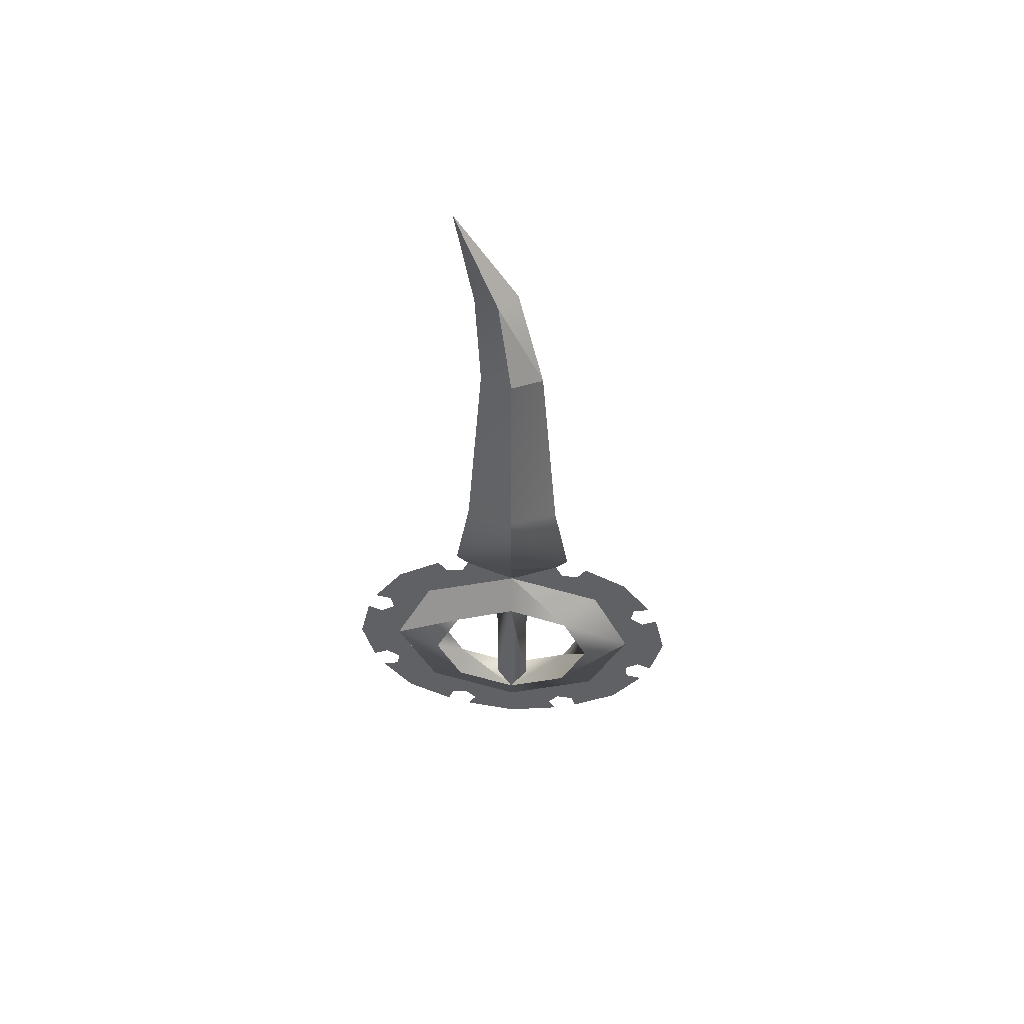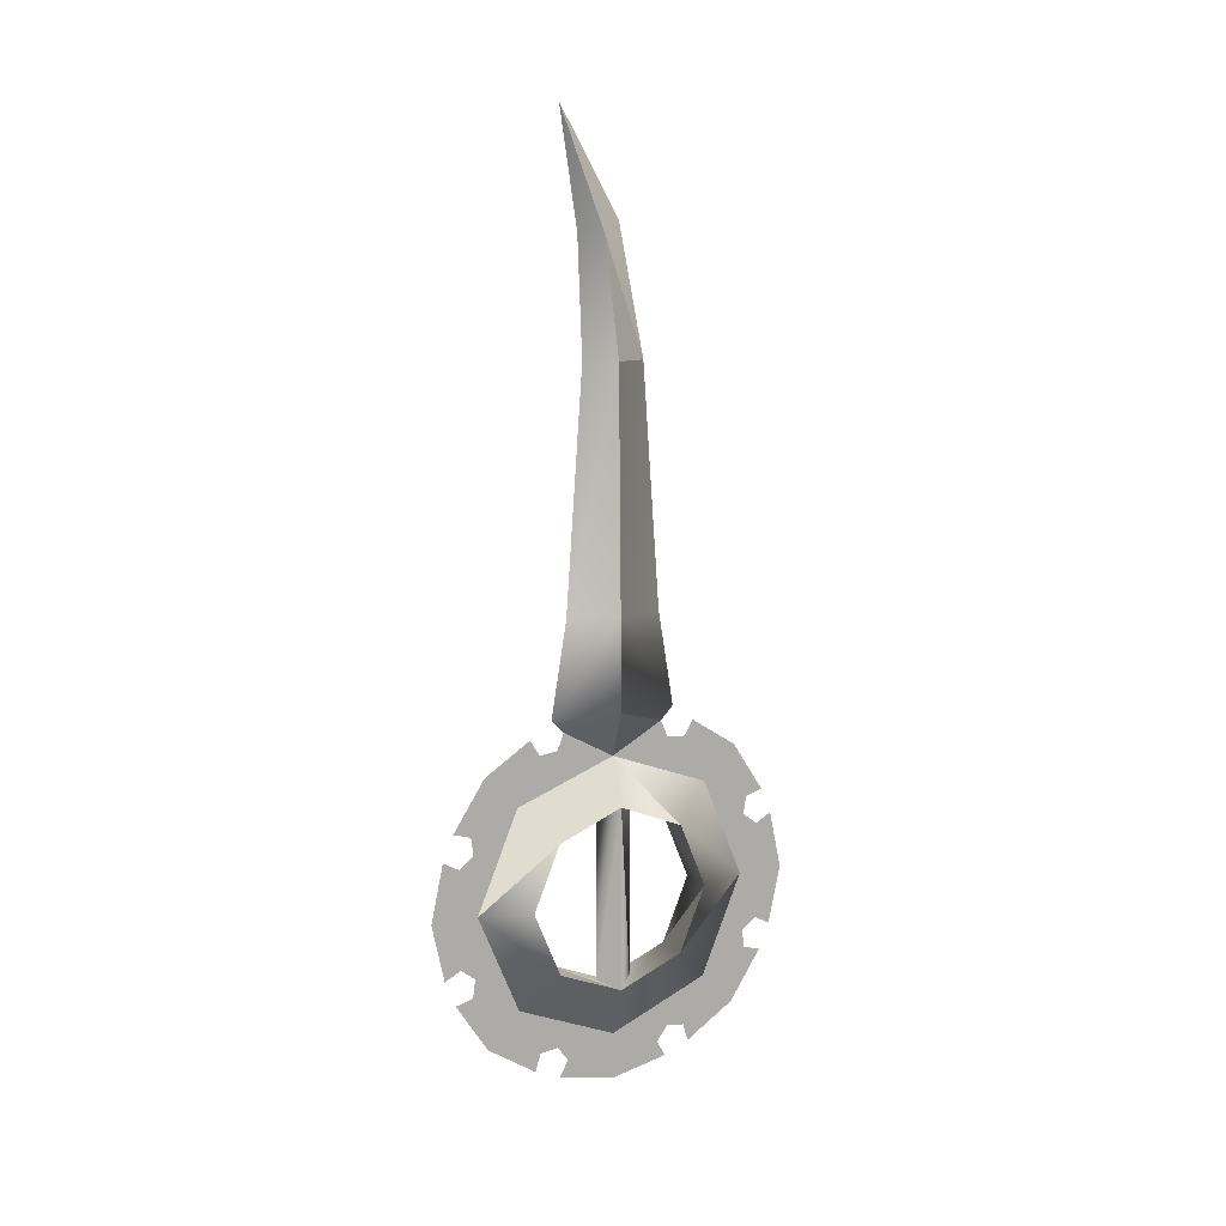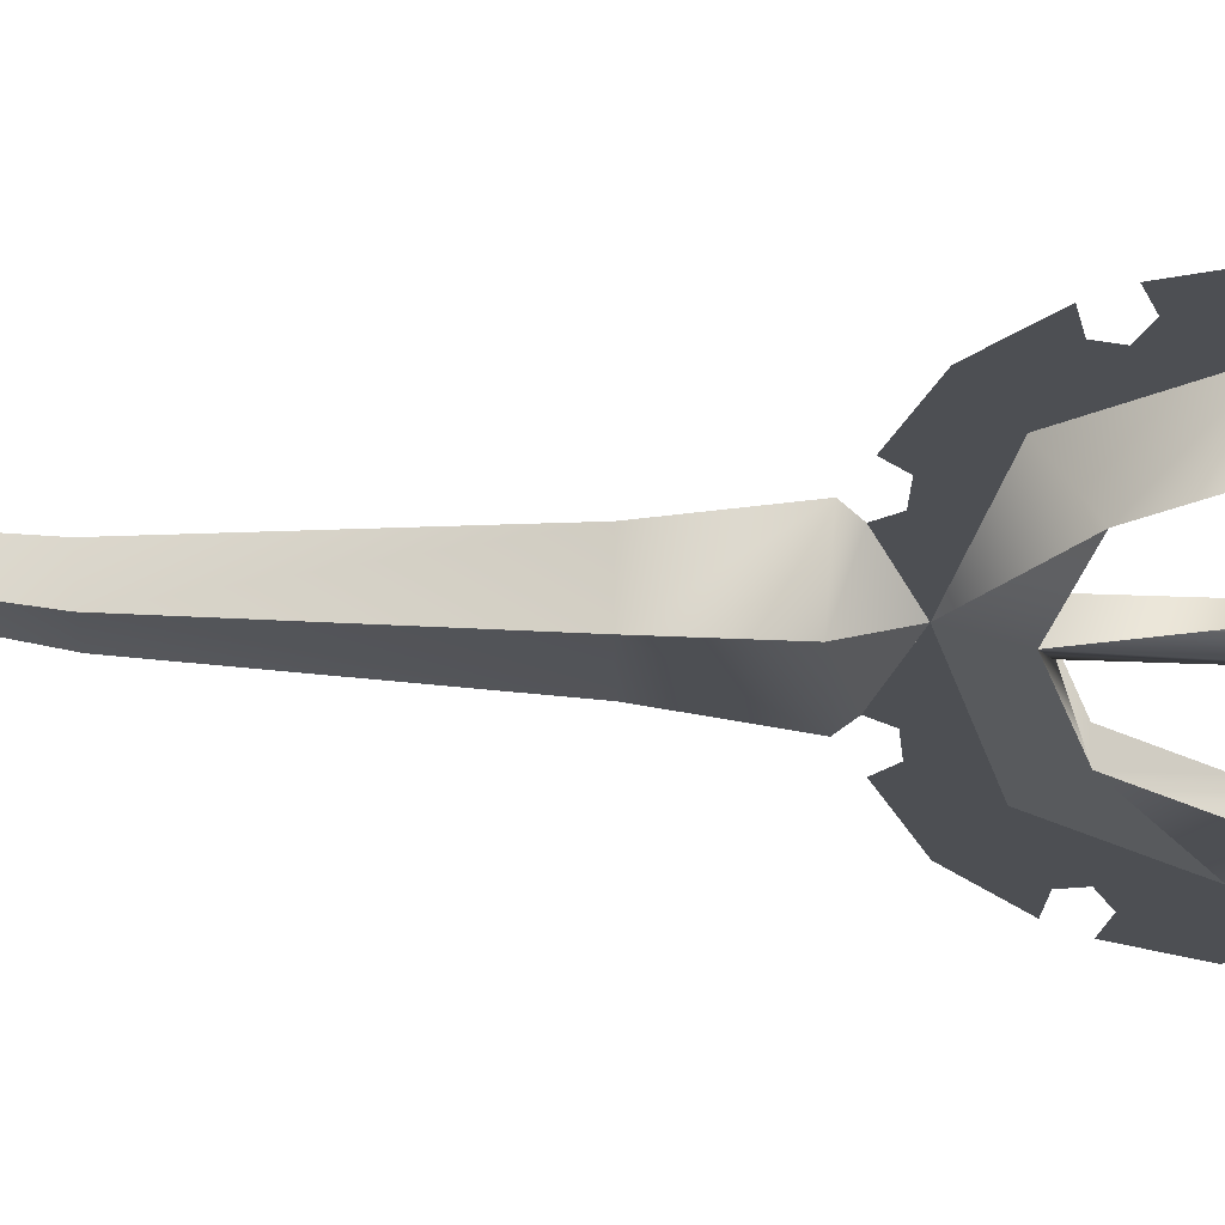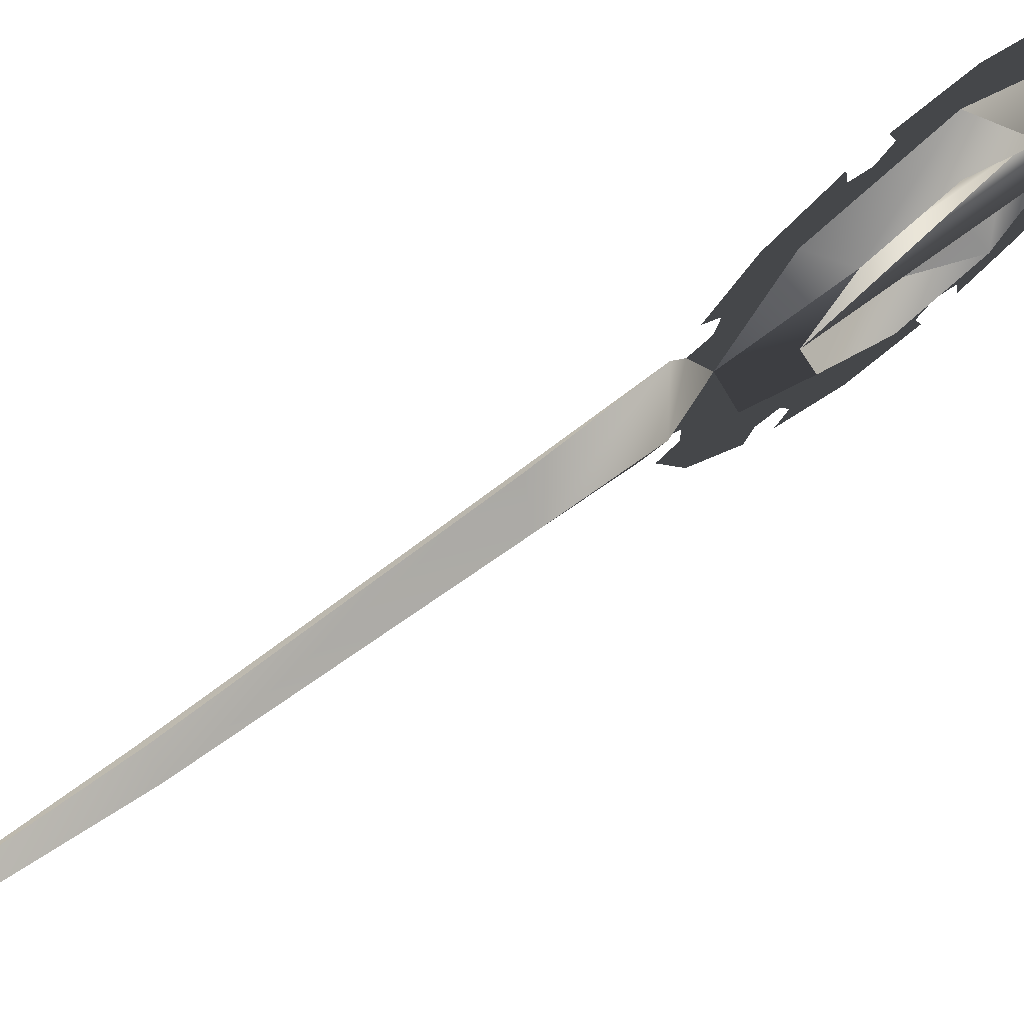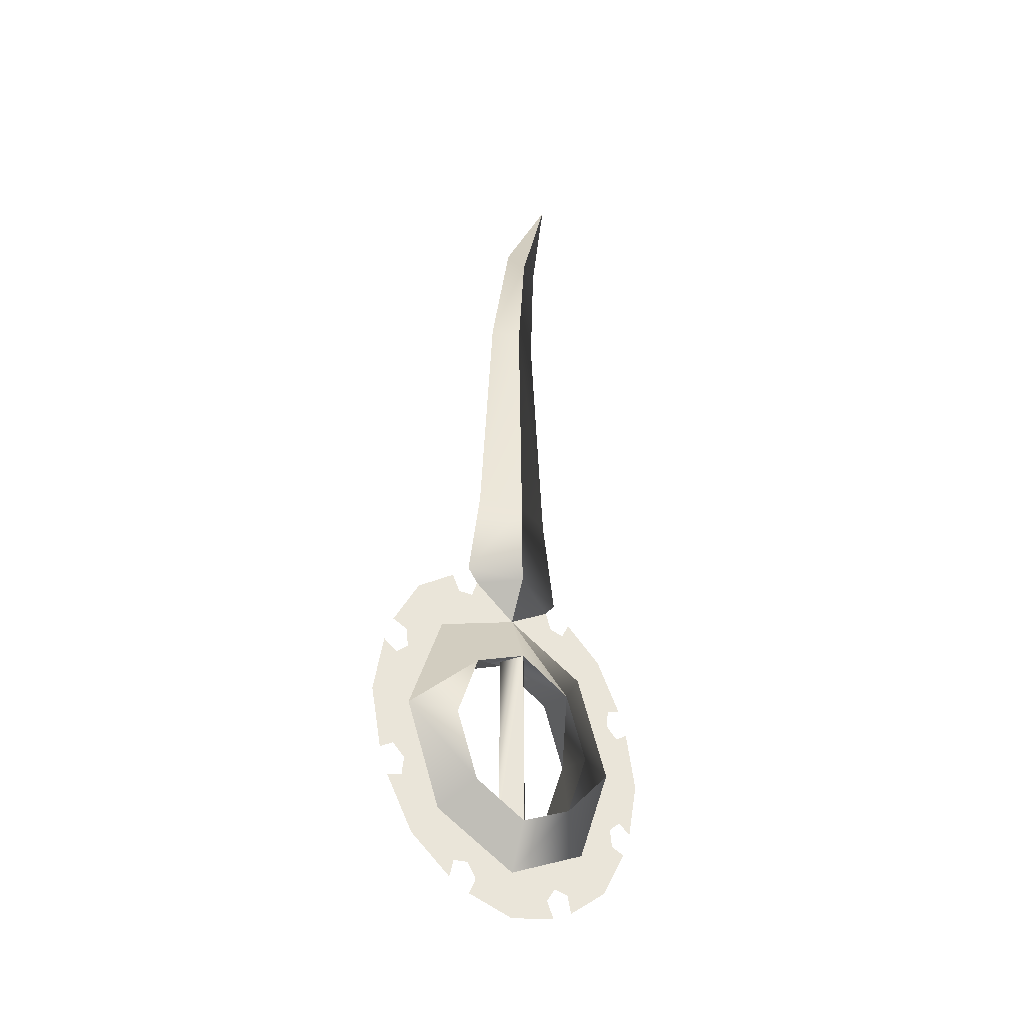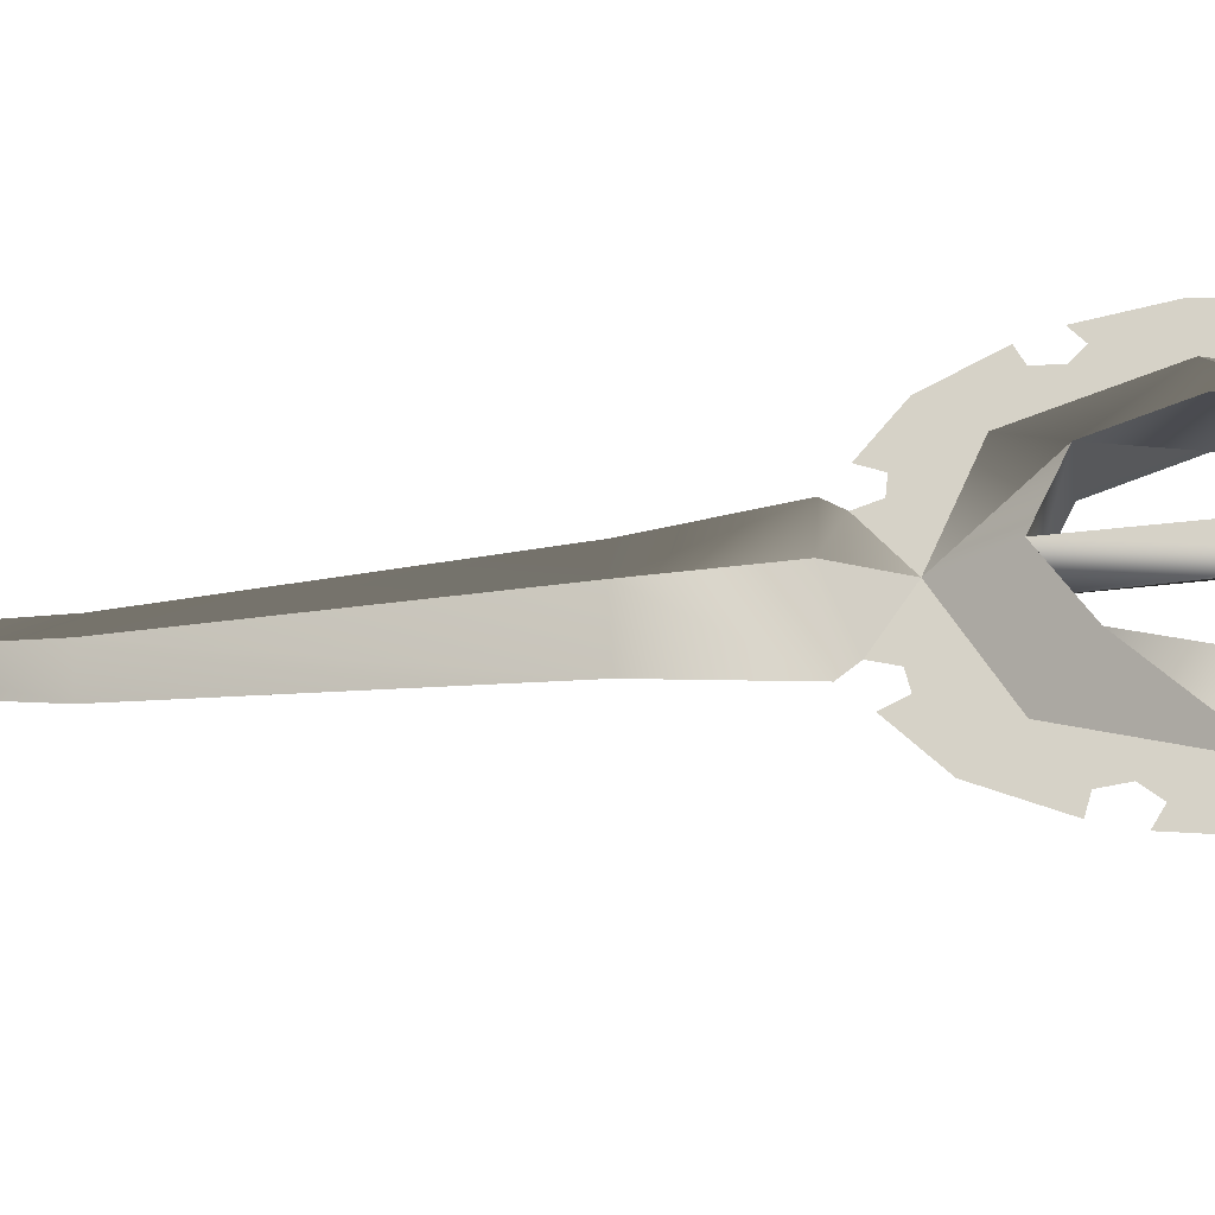
<metadata>
{"format":"obj","ext":"obj","renderer":"f3d","projection":"perspective","resolution":1024,"background":"white","views":[{"elev":55.3,"azim":-95.3,"up":"+Z"},{"elev":11.4,"azim":-126.4,"up":"+Z"},{"elev":27.2,"azim":93.9,"up":"+Y"},{"elev":59.6,"azim":51.1,"up":"+Y"},{"elev":-30.7,"azim":37.2,"up":"+Z"},{"elev":-59.7,"azim":96.3,"up":"+Y"}]}
</metadata>
<code>
o paine
v 0.01512 0.1329 0.01686
v -0.008787 0.08772 0.01686
v -0.01282 0.06223 0.07924
v -0.01282 0.06223 -0.04553
v 0.008853 0.09331 -0.07962
v -0.006239 -0.00198 -0.1197
v -0.006239 -0.00198 -0.1197
v -0.02258 0.000609 -0.07134
v -0.01282 0.06223 -0.04553
v -0.03234 -0.06101 -0.04553
v -0.02133 -0.09727 -0.07962
v -0.0276 -0.1368 0.01686
v -0.0276 -0.1368 0.01686
v -0.03638 -0.0865 0.01686
v -0.03234 -0.06101 -0.04553
v -0.03234 -0.06101 0.07924
v -0.02133 -0.09727 0.1133
v -0.006239 -0.00198 0.1497
v -0.006239 -0.00198 0.1497
v -0.02258 0.000609 0.1051
v -0.03234 -0.06101 0.07924
v -0.01282 0.06223 0.07924
v 0.008853 0.09331 0.1133
v 0.01512 0.1329 0.01686
v 0.000348 -0.06618 0.07924
v -0.02133 -0.09727 0.1133
v -0.0276 -0.1368 0.01686
v -0.006239 -0.00198 0.1497
v 0.01011 -0.004569 0.1051
v 0.01987 0.05705 0.07924
v 0.01987 0.05705 0.07924
v 0.008853 0.09331 0.1133
v -0.006239 -0.00198 0.1497
v 0.01512 0.1329 0.01686
v 0.0239 0.08254 0.01686
v 0.01987 0.05705 -0.04553
v 0.01987 0.05705 -0.04553
v 0.008853 0.09331 -0.07962
v 0.01512 0.1329 0.01686
v -0.006239 -0.00198 -0.1197
v 0.01011 -0.004569 -0.07134
v 0.000348 -0.06618 -0.04553
v 0.000348 -0.06618 -0.04553
v -0.02133 -0.09727 -0.07962
v -0.006239 -0.00198 -0.1197
v -0.0276 -0.1368 0.01686
v -0.003691 -0.09168 0.01686
v 0.000348 -0.06618 0.07924
v -0.008787 0.08772 0.01686
v 0.0239 0.08254 0.01686
v 0.01987 0.05705 0.07924
v 0.01987 0.05705 -0.04553
v -0.01282 0.06223 -0.04553
v -0.02258 0.000609 -0.07134
v -0.02258 0.000609 -0.07134
v 0.01011 -0.004569 -0.07134
v 0.01987 0.05705 -0.04553
v 0.000348 -0.06618 -0.04553
v -0.03234 -0.06101 -0.04553
v -0.03638 -0.0865 0.01686
v -0.03638 -0.0865 0.01686
v -0.003691 -0.09168 0.01686
v 0.000348 -0.06618 -0.04553
v 0.000348 -0.06618 0.07924
v -0.03234 -0.06101 0.07924
v -0.02258 0.000609 0.1051
v -0.02258 0.000609 0.1051
v 0.01011 -0.004569 0.1051
v 0.000348 -0.06618 0.07924
v 0.01987 0.05705 0.07924
v -0.01282 0.06223 0.07924
v -0.008787 0.08772 0.01686
v -0.008931 -0.01898 -0.06423
v -0.008931 -0.01898 0.09795
v -0.02258 0.000609 0.1051
v 0.01011 -0.004569 0.1051
v 0.01011 -0.004569 -0.07134
v -0.003547 0.01502 -0.06423
v -0.003547 0.01502 -0.06423
v -0.003547 0.01502 0.09795
v 0.01011 -0.004569 0.1051
v -0.02258 0.000609 0.1051
v -0.02258 0.000609 -0.07134
v -0.008931 -0.01898 -0.06423
v -0.02209 0.000531 0.1934
v 0.001553 0.04722 0.1774
v -0.006239 -0.00198 0.1497
v 0.003468 0.05931 0.1903
v -0.02144 0.000428 0.2813
v 0.001087 0.04428 0.2813
v -0.01752 -0.000193 0.509
v -0.001501 0.02793 0.509
v -0.01219 0.0112 0.6195
v -0.000829 0.03218 0.62
v 0.001838 0.04902 0.7301
v 0.009614 -0.004491 0.1934
v -0.01403 -0.05118 0.1774
v -0.006239 -0.00198 0.1497
v -0.01595 -0.06327 0.1903
v 0.008961 -0.004388 0.2813
v -0.01357 -0.04824 0.2813
v 0.00504 -0.003766 0.509
v -0.01098 -0.03189 0.509
v 0.003497 0.00871 0.6195
v -0.007171 -0.007866 0.6298
v 0.001838 0.04902 0.7301
v 0.003497 0.00871 0.6195
v -0.000829 0.03218 0.62
v 0.001838 0.04902 0.7301
v -0.001501 0.02793 0.509
v 0.00504 -0.003766 0.509
v 0.001087 0.04428 0.2813
v 0.008961 -0.004388 0.2813
v 0.003468 0.05931 0.1903
v 0.009614 -0.004491 0.1934
v 0.001553 0.04722 0.1774
v -0.006239 -0.00198 0.1497
v 0.01784 0.15 0.06402
v 0.02213 0.1772 0.01686
v 0.02027 0.1654 0.07246
v 0.01512 0.1329 0.01686
v 0.01563 0.1361 0.07478
v 0.008853 0.09331 0.1133
v 0.016 0.1384 0.09232
v 0.01382 0.1247 0.1451
v 0.01867 0.1553 0.09728
v 0.016 0.1384 -0.0586
v 0.01382 0.1247 -0.1114
v 0.01867 0.1553 -0.06356
v 0.008853 0.09331 -0.07962
v 0.01563 0.1361 -0.04106
v 0.01784 0.15 -0.0303
v 0.02027 0.1654 -0.03874
v -0.01804 -0.07651 -0.1253
v -0.0263 -0.1287 -0.1114
v -0.01882 -0.08141 -0.1423
v -0.02133 -0.09727 -0.07962
v -0.0153 -0.05918 -0.123
v -0.006239 -0.00198 -0.1197
v -0.01362 -0.04856 -0.137
v -0.006239 -0.00198 -0.1645
v -0.01494 -0.0569 -0.1526
v -0.03031 -0.154 -0.0303
v -0.03461 -0.1811 0.01686
v -0.03275 -0.1693 -0.03874
v -0.0276 -0.1368 0.01686
v -0.02811 -0.1401 -0.04106
v -0.02848 -0.1424 -0.0586
v -0.03114 -0.1592 -0.06356
v -0.02848 -0.1424 0.09232
v -0.0263 -0.1287 0.1451
v -0.03114 -0.1592 0.09728
v -0.02133 -0.09727 0.1133
v -0.02811 -0.1401 0.07478
v -0.03031 -0.154 0.06402
v -0.03275 -0.1693 0.07246
v 0.001139 0.0446 -0.137
v 0.002459 0.05294 -0.1526
v 0.002821 0.05522 -0.123
v 0.005565 0.07255 -0.1253
v 0.006342 0.07745 -0.1423
v 0.01784 0.15 -0.0303
v 0.02213 0.1772 0.01686
v 0.02027 0.1654 -0.03874
v 0.01512 0.1329 0.01686
v 0.01563 0.1361 -0.04106
v 0.008853 0.09331 -0.07962
v 0.016 0.1384 -0.0586
v 0.01382 0.1247 -0.1114
v 0.01867 0.1553 -0.06356
v 0.016 0.1384 0.09232
v 0.01382 0.1247 0.1451
v 0.01867 0.1553 0.09728
v 0.008853 0.09331 0.1133
v 0.01563 0.1361 0.07478
v 0.01784 0.15 0.06402
v 0.02027 0.1654 0.07246
v 0.005565 0.07255 -0.1253
v 0.006342 0.07745 -0.1423
v 0.002821 0.05522 -0.123
v -0.006239 -0.00198 -0.1197
v 0.001139 0.0446 -0.137
v -0.006239 -0.00198 -0.1645
v 0.002459 0.05294 -0.1526
v -0.007171 -0.007866 0.6298
v -0.01219 0.0112 0.6195
v -0.01098 -0.03189 0.509
v 0.001838 0.04902 0.7301
v -0.02848 -0.1424 -0.0586
v -0.0263 -0.1287 -0.1114
v -0.03114 -0.1592 -0.06356
v -0.02133 -0.09727 -0.07962
v -0.02811 -0.1401 -0.04106
v -0.0276 -0.1368 0.01686
v -0.03031 -0.154 -0.0303
v -0.03461 -0.1811 0.01686
v -0.03275 -0.1693 -0.03874
v -0.03031 -0.154 0.06402
v -0.03275 -0.1693 0.07246
v -0.02811 -0.1401 0.07478
v -0.02133 -0.09727 0.1133
v -0.02848 -0.1424 0.09232
v -0.0263 -0.1287 0.1451
v -0.03114 -0.1592 0.09728
v -0.01362 -0.04856 -0.137
v -0.01494 -0.0569 -0.1526
v -0.0153 -0.05918 -0.123
v -0.01804 -0.07651 -0.1253
v -0.01882 -0.08141 -0.1423
v -0.01509 -0.05788 0.1612
v -0.006239 -0.00198 0.1497
v -0.01403 -0.05118 0.1774
v -0.01784 -0.0752 0.159
v -0.01929 -0.08435 0.1742
v 0.005358 0.07124 0.159
v 0.006808 0.08039 0.1742
v 0.002614 0.05392 0.1612
v 0.001553 0.04722 0.1774
v 0.002614 0.05392 0.1612
v -0.006239 -0.00198 0.1497
v 0.001553 0.04722 0.1774
v 0.005358 0.07124 0.159
v 0.006808 0.08039 0.1742
v -0.01784 -0.0752 0.159
v -0.01929 -0.08435 0.1742
v -0.01509 -0.05788 0.1612
v -0.01403 -0.05118 0.1774
v -0.01595 -0.06327 0.1903
v -0.02209 0.000531 0.1934
v -0.01403 -0.05118 0.1774
v -0.02144 0.000428 0.2813
v -0.01357 -0.04824 0.2813
v -0.01752 -0.000193 0.509
v -0.01098 -0.03189 0.509
v -0.02209 0.000531 0.1934
v -0.006239 -0.00198 0.1497
v -0.01403 -0.05118 0.1774
v -0.01219 0.0112 0.6195
v -0.01752 -0.000193 0.509
v -0.01098 -0.03189 0.509
f 1 2 3
f 2 1 4
f 4 1 5
f 4 5 6
f 7 8 9
f 8 7 10
f 11 10 7
f 10 11 12
f 13 14 15
f 14 13 16
f 17 16 13
f 16 17 18
f 19 20 21
f 20 19 22
f 23 22 19
f 22 23 24
f 25 26 27
f 26 25 28
f 29 28 25
f 28 29 30
f 31 32 33
f 32 31 34
f 35 34 31
f 34 35 36
f 37 38 39
f 38 37 40
f 41 40 37
f 40 41 42
f 43 44 45
f 44 43 46
f 47 46 43
f 46 47 48
f 49 50 51
f 50 49 52
f 53 52 49
f 52 53 54
f 55 56 57
f 56 55 58
f 59 58 55
f 58 59 60
f 61 62 63
f 62 61 64
f 65 64 61
f 64 65 66
f 67 68 69
f 68 67 70
f 71 70 67
f 70 71 72
f 73 74 75
f 74 73 76
f 77 76 73
f 76 77 78
f 79 80 81
f 80 79 82
f 83 82 79
f 82 83 84
f 85 86 87
f 86 85 88
f 89 88 85
f 88 89 90
f 91 90 89
f 90 91 92
f 93 92 91
f 92 93 94
f 95 94 93
f 96 97 98
f 97 96 99
f 100 99 96
f 99 100 101
f 102 101 100
f 101 102 103
f 104 103 102
f 103 104 105
f 106 105 104
f 107 108 109
f 108 107 110
f 111 110 107
f 110 111 112
f 113 112 111
f 112 113 114
f 115 114 113
f 114 115 116
f 117 116 115
f 118 119 120
f 119 118 121
f 122 121 118
f 121 122 123
f 124 123 122
f 123 124 125
f 126 125 124
f 127 128 129
f 128 127 130
f 131 130 127
f 130 131 121
f 132 121 131
f 121 132 119
f 133 119 132
f 134 135 136
f 135 134 137
f 138 137 134
f 137 138 139
f 140 139 138
f 139 140 141
f 142 141 140
f 143 144 145
f 144 143 146
f 147 146 143
f 146 147 137
f 148 137 147
f 137 148 135
f 149 135 148
f 150 151 152
f 151 150 153
f 154 153 150
f 153 154 146
f 155 146 154
f 146 155 144
f 156 144 155
f 157 141 158
f 141 157 139
f 159 139 157
f 139 159 130
f 160 130 159
f 130 160 128
f 161 128 160
f 162 163 164
f 163 162 165
f 166 165 162
f 165 166 167
f 168 167 166
f 167 168 169
f 170 169 168
f 171 172 173
f 172 171 174
f 175 174 171
f 174 175 165
f 176 165 175
f 165 176 163
f 177 163 176
f 178 169 179
f 169 178 167
f 180 167 178
f 167 180 181
f 182 181 180
f 181 182 183
f 184 183 182
f 185 186 187
f 186 185 188
f 189 190 191
f 190 189 192
f 193 192 189
f 192 193 194
f 195 194 193
f 194 195 196
f 197 196 195
f 198 196 199
f 196 198 194
f 200 194 198
f 194 200 201
f 202 201 200
f 201 202 203
f 204 203 202
f 205 183 206
f 183 205 181
f 207 181 205
f 181 207 192
f 208 192 207
f 192 208 190
f 209 190 208
f 210 211 212
f 211 210 153
f 213 153 210
f 153 213 151
f 214 151 213
f 215 125 216
f 125 215 123
f 217 123 215
f 123 217 211
f 218 211 217
f 219 220 221
f 220 219 174
f 222 174 219
f 174 222 172
f 223 172 222
f 224 203 225
f 203 224 201
f 226 201 224
f 201 226 220
f 227 220 226
f 228 229 230
f 229 228 231
f 232 231 228
f 231 232 233
f 234 233 232
f 235 236 237
f 238 239 240

</code>
